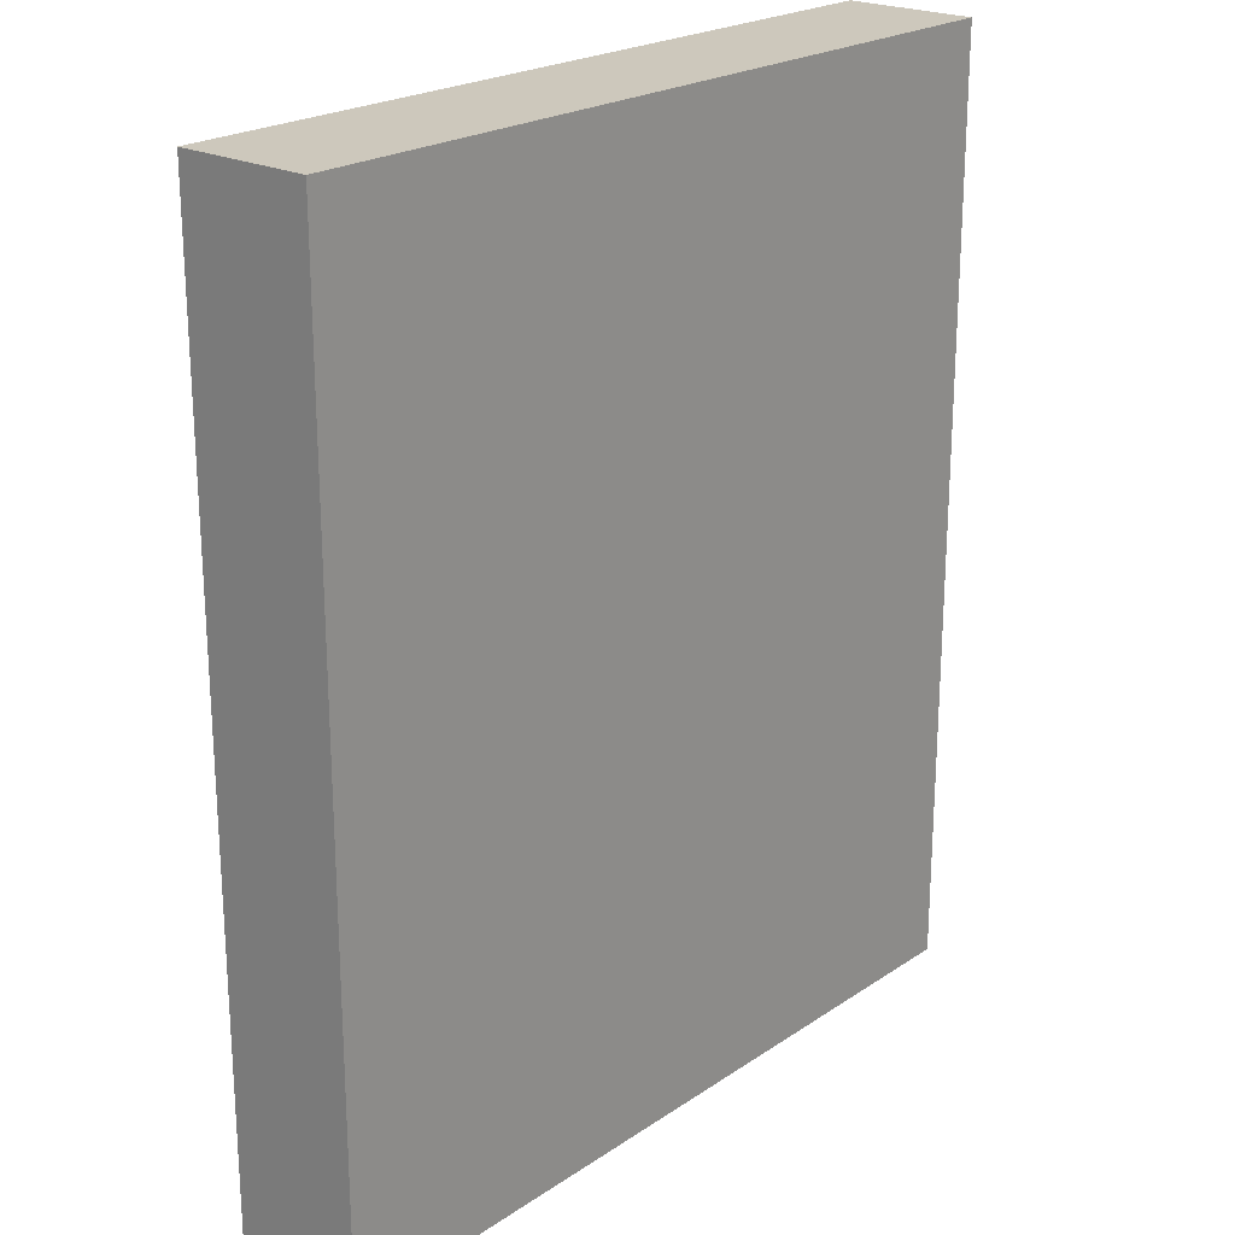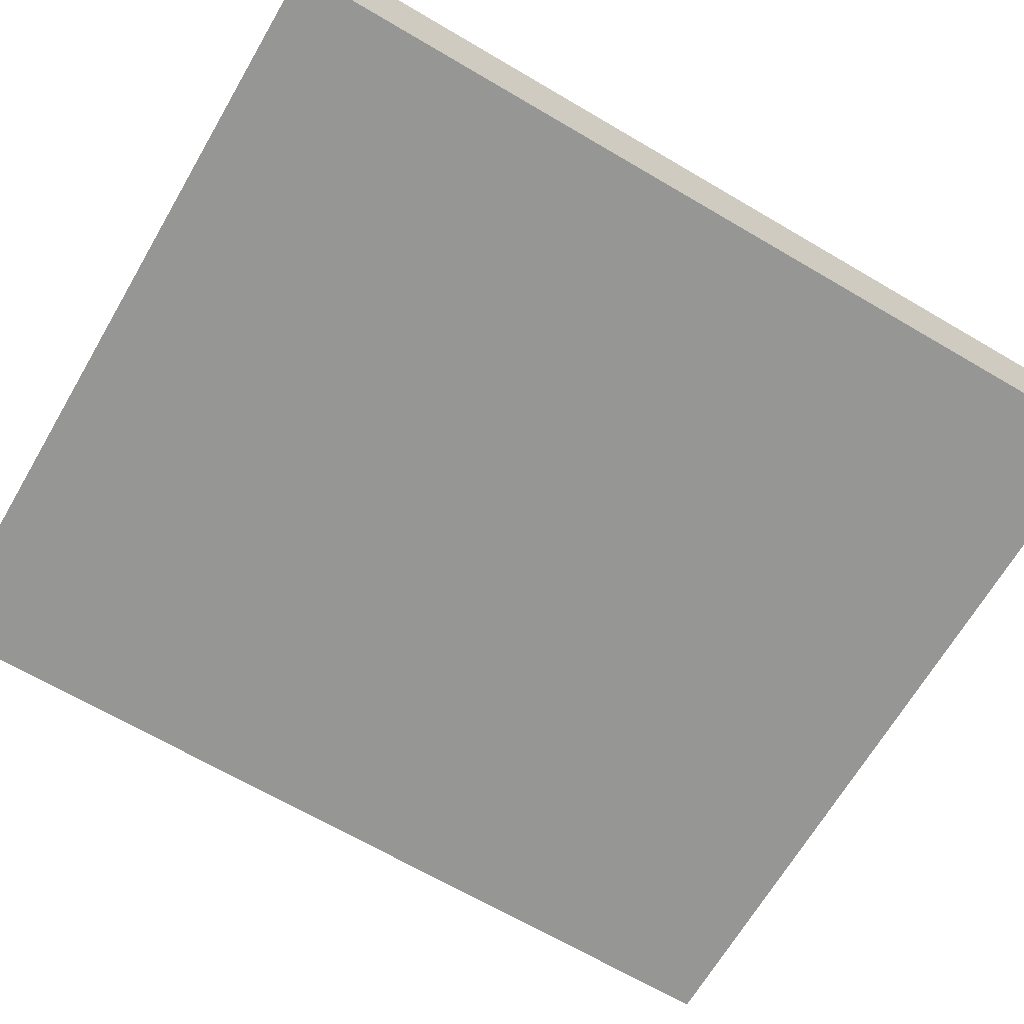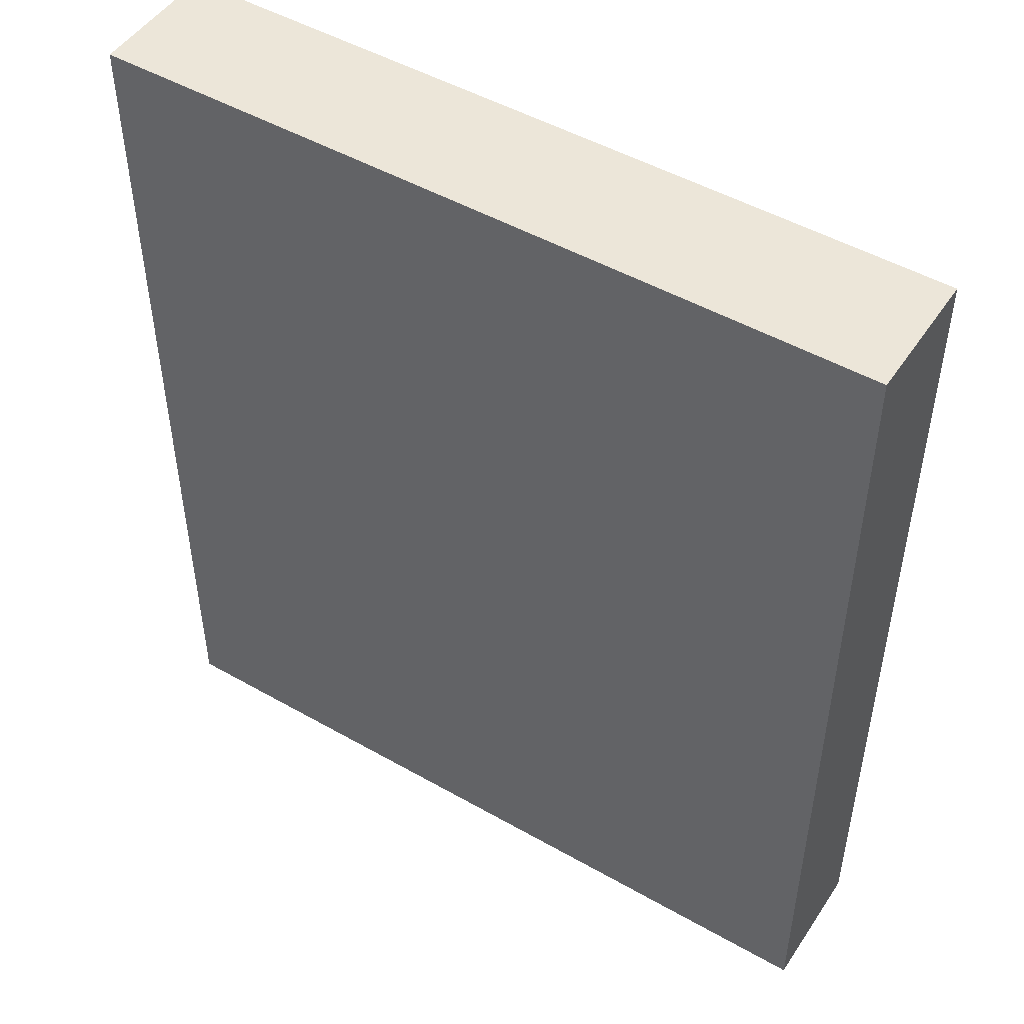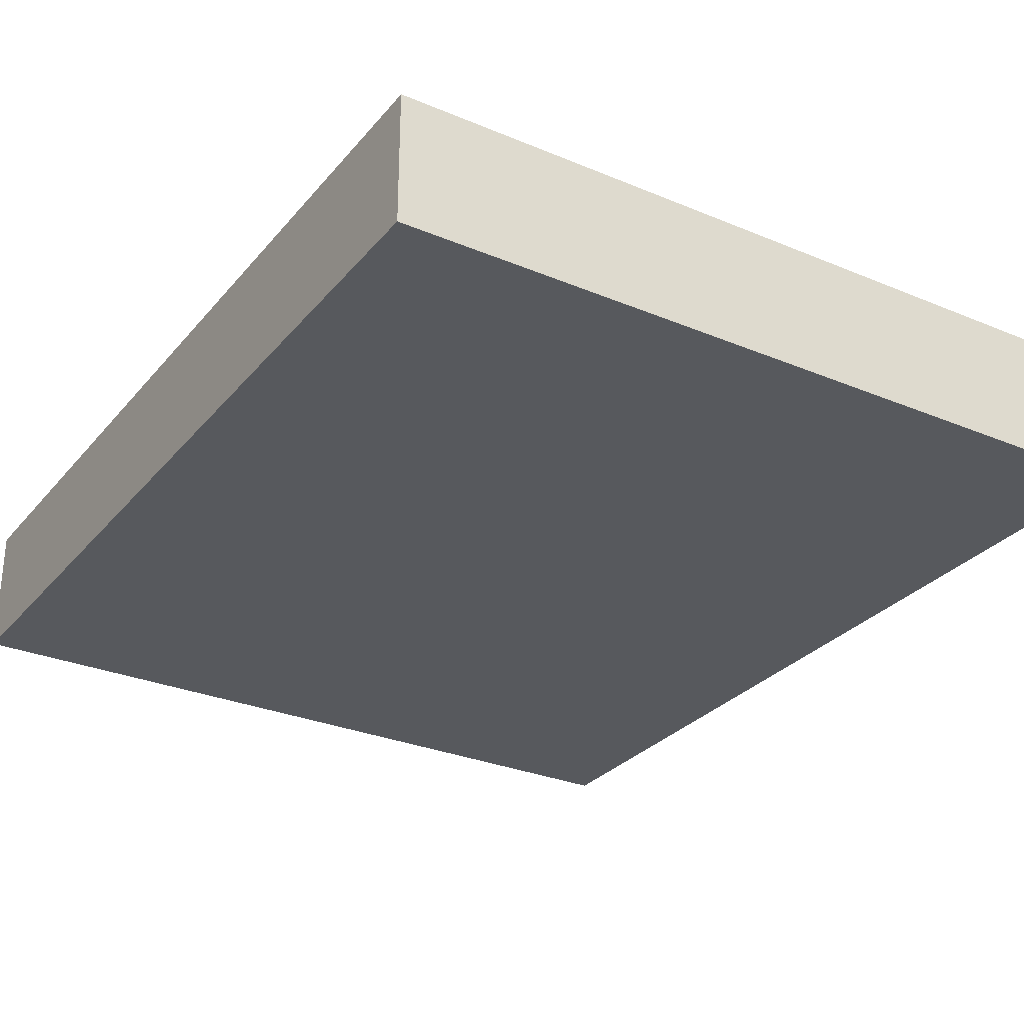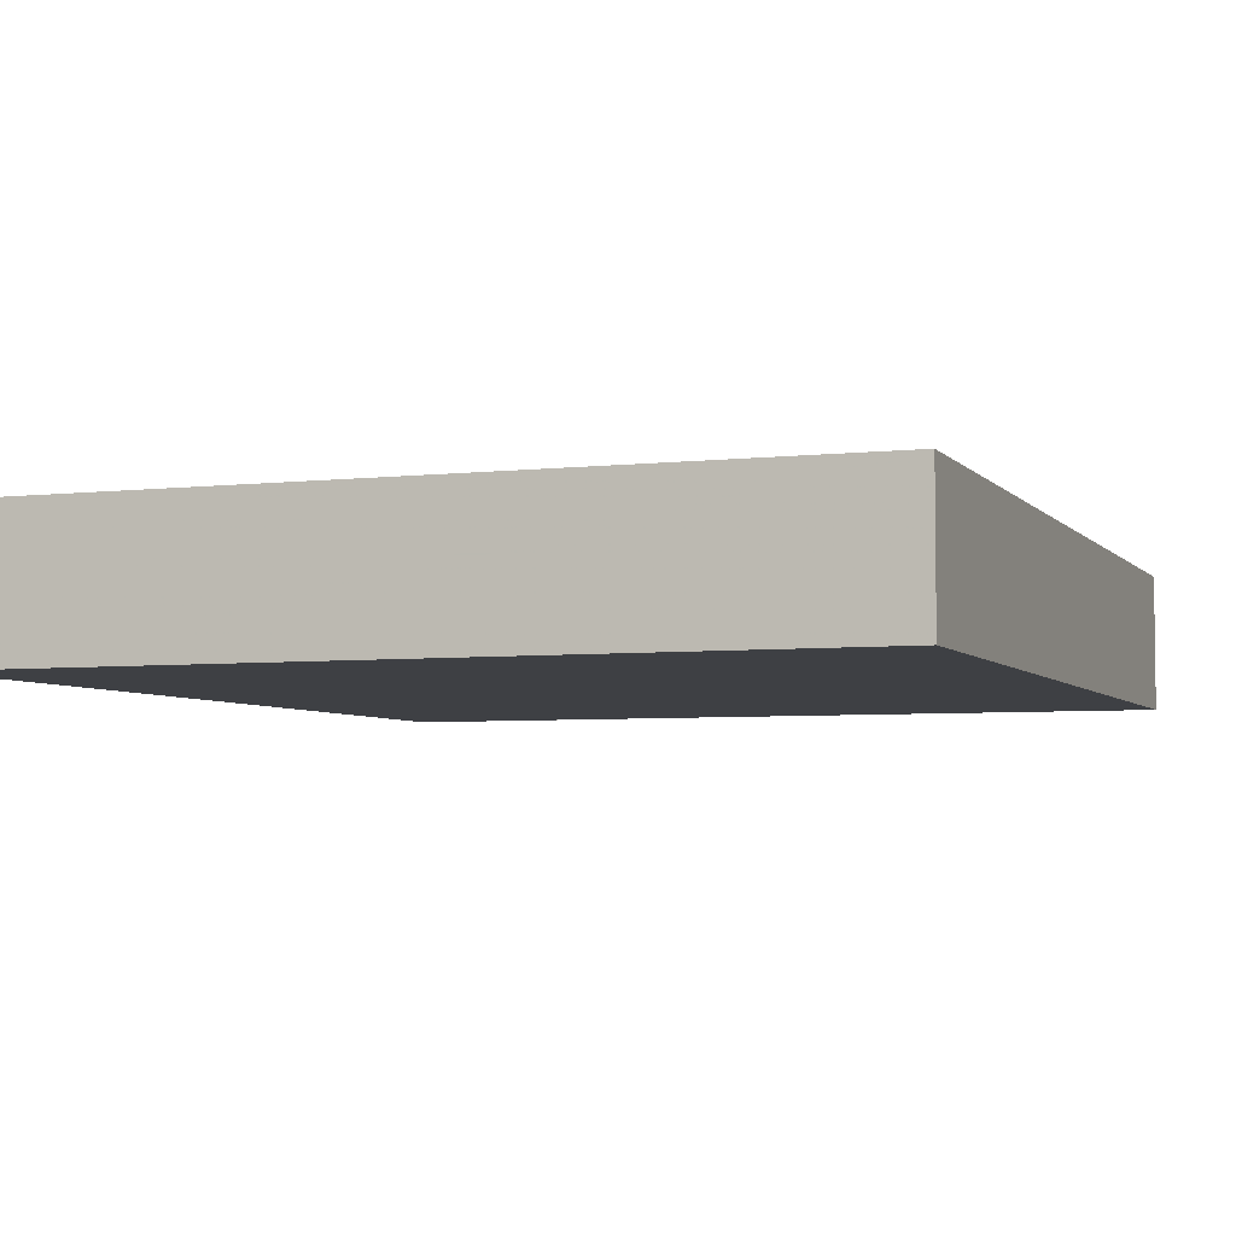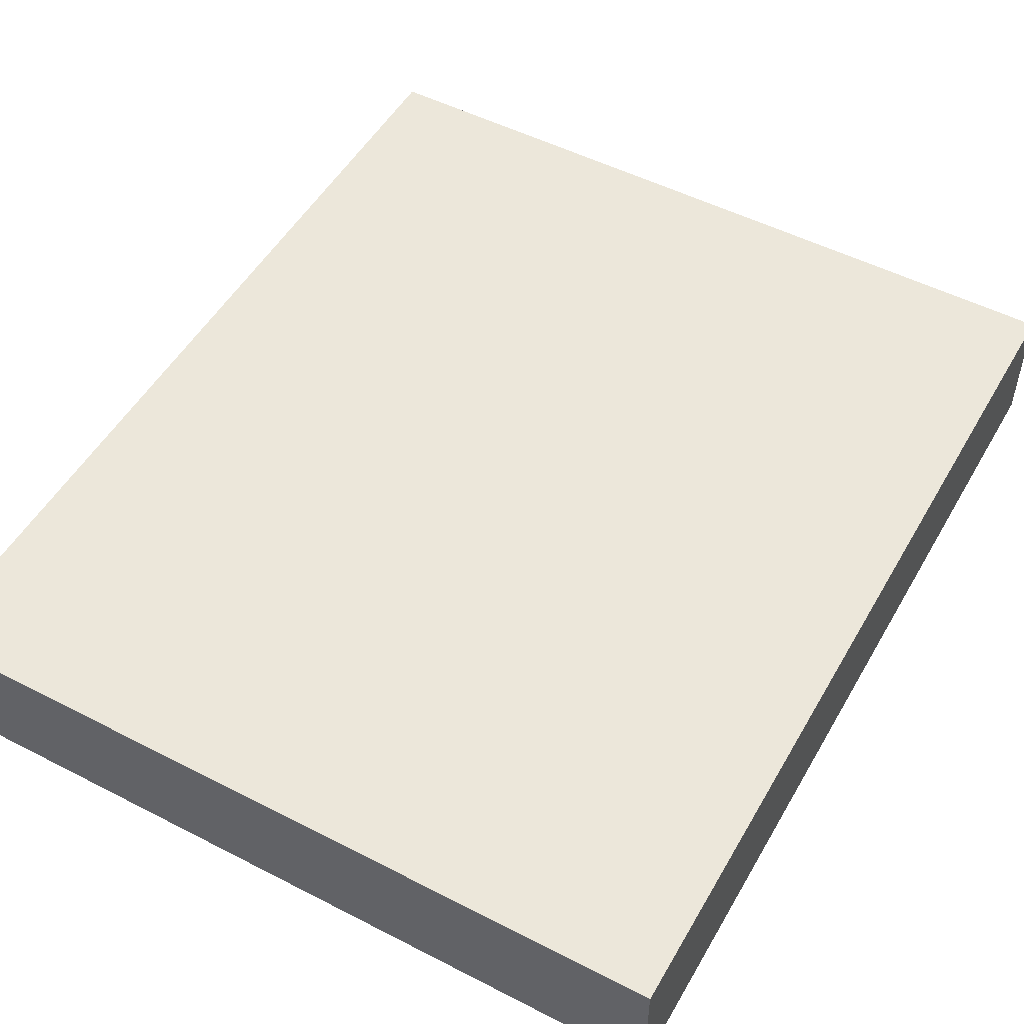
<metadata>
{"format":"obj","ext":"obj","renderer":"f3d","projection":"perspective","resolution":1024,"background":"white","views":[{"elev":22.2,"azim":-49.0,"up":"+Z"},{"elev":-67.7,"azim":59.6,"up":"+Y"},{"elev":49.0,"azim":32.3,"up":"+Z"},{"elev":-29.2,"azim":-31.8,"up":"+Y"},{"elev":-4.8,"azim":20.2,"up":"+Y"},{"elev":51.3,"azim":-150.8,"up":"+Y"}]}
</metadata>
<code>
v -536 400 224
v -440 384 224
v -536 384 224
v -440 400 224
v -536 384 336
v -440 400 336
v -536 400 336
v -440 384 336
f 1 2 3
f 1 4 2
f 5 6 7
f 5 8 6
f 4 8 2
f 4 6 8
f 3 7 1
f 3 5 7
f 2 5 3
f 2 8 5
f 1 6 4
f 1 7 6

</code>
